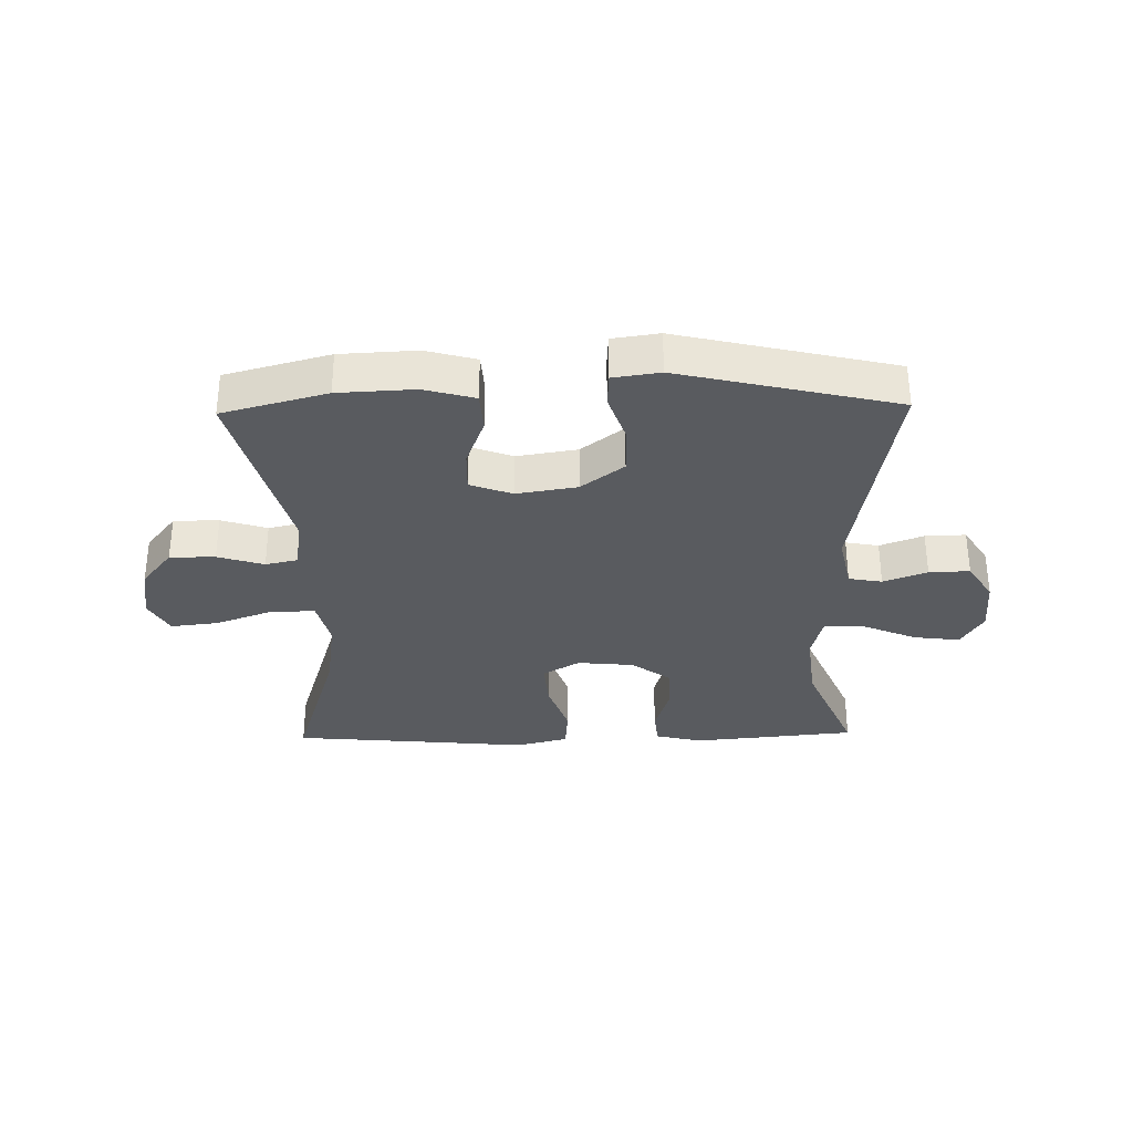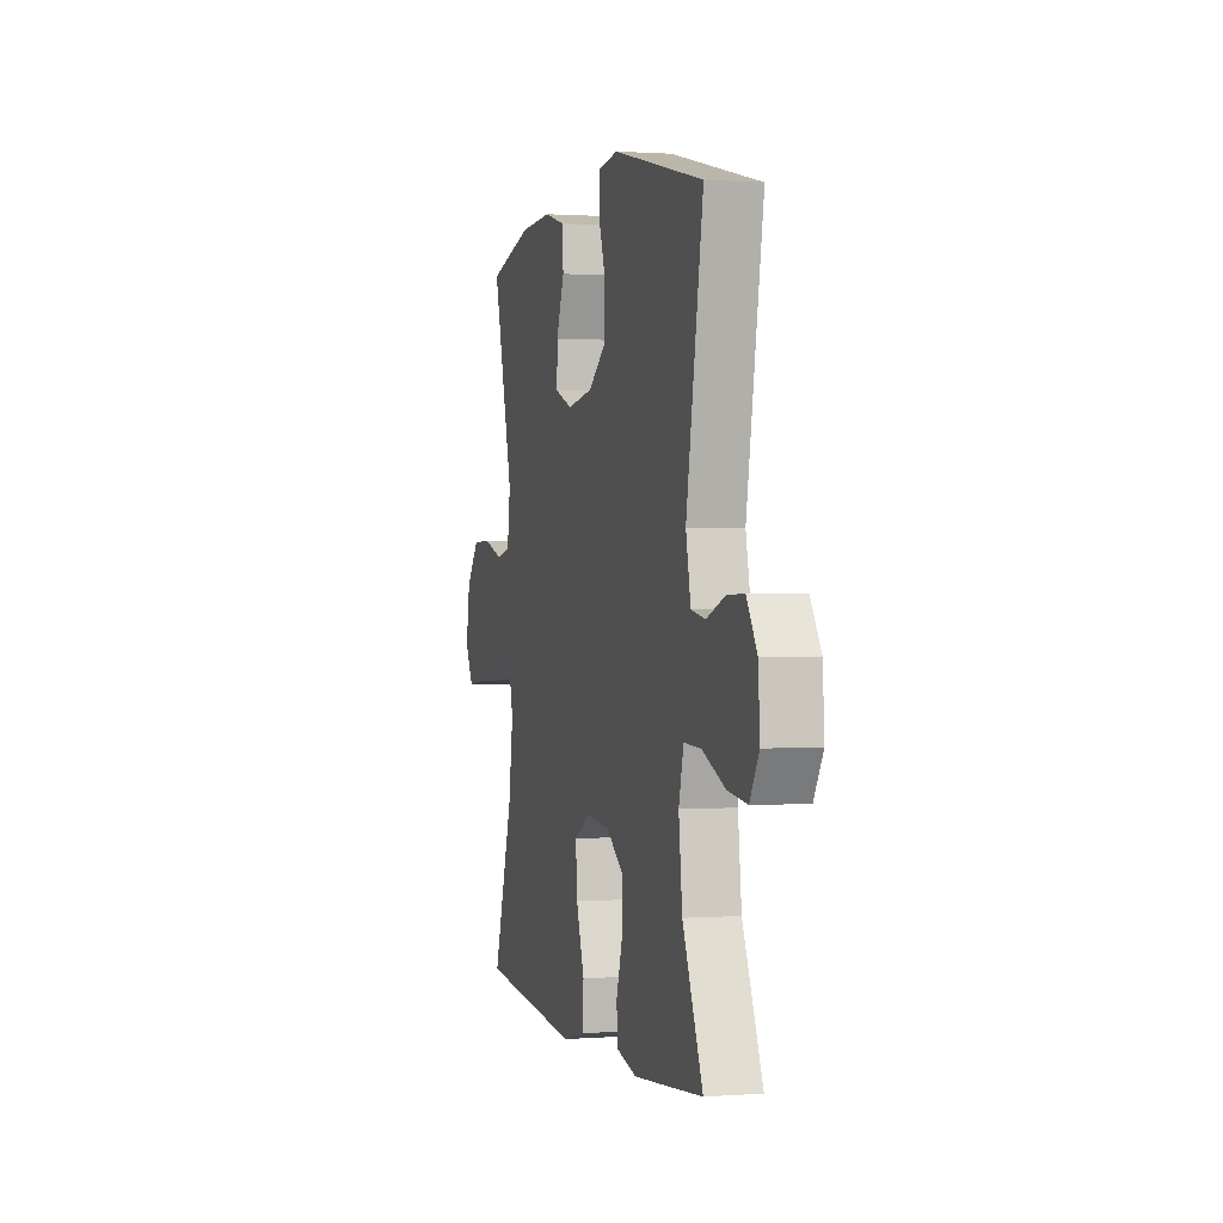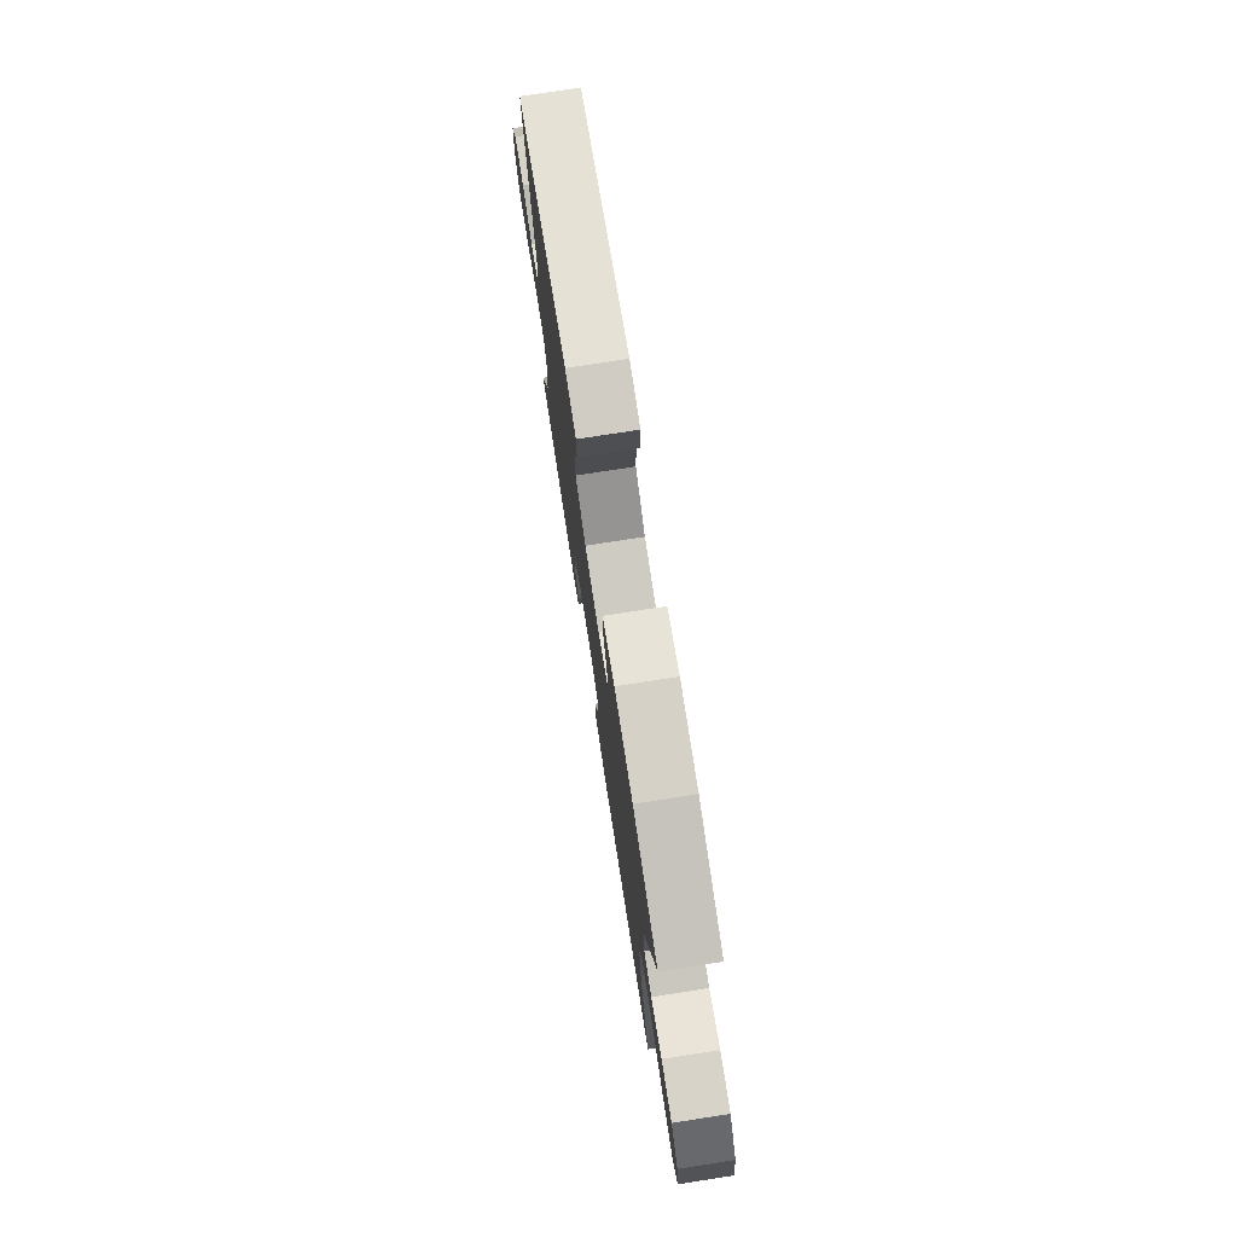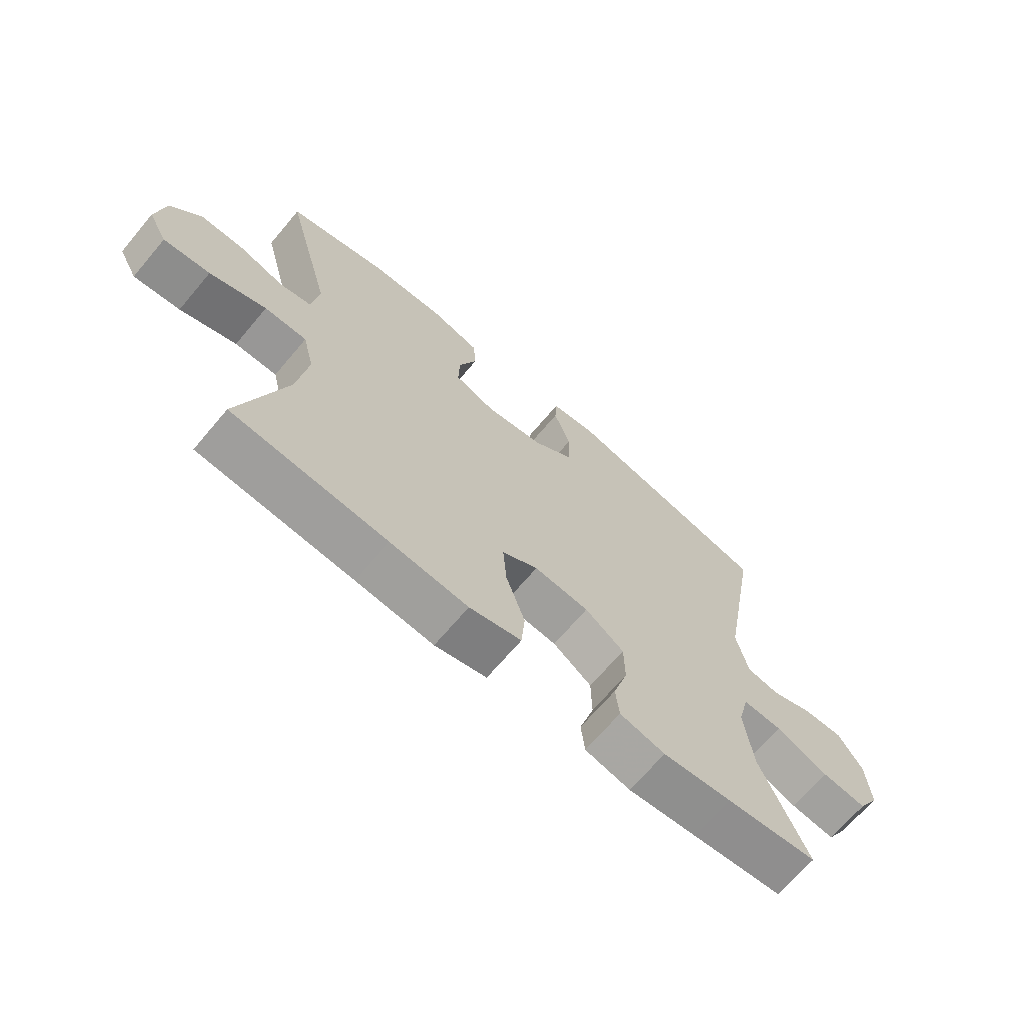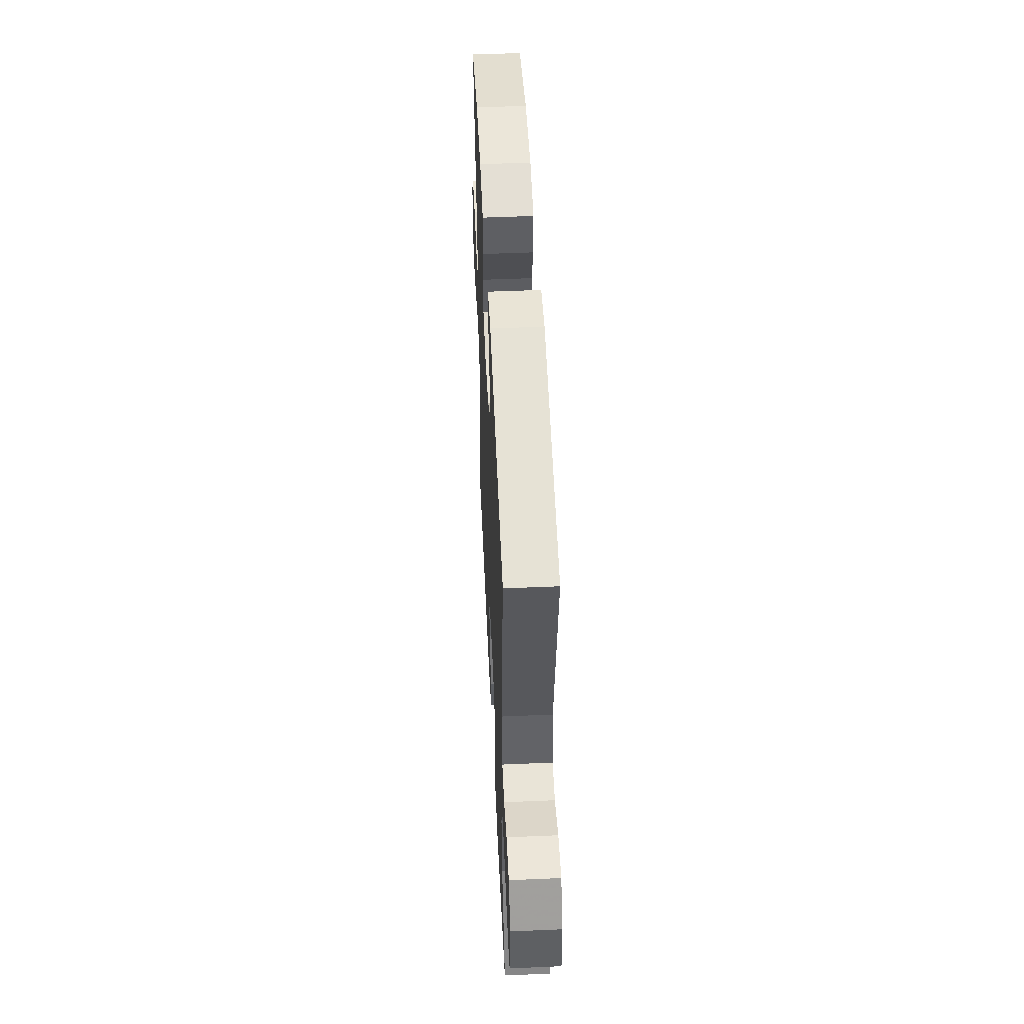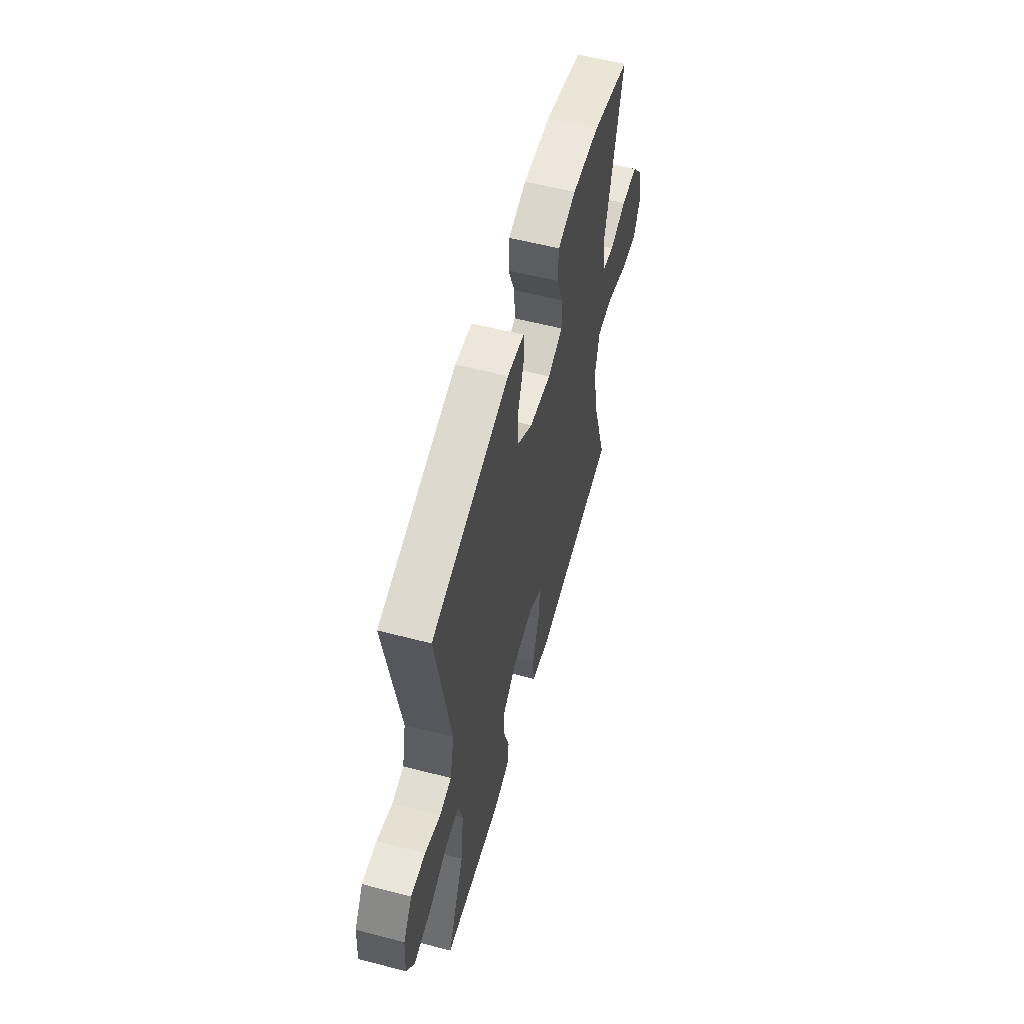
<metadata>
{"format":"obj","ext":"obj","renderer":"f3d","projection":"perspective","resolution":1024,"background":"white","views":[{"elev":-32.4,"azim":1.2,"up":"+Y"},{"elev":0.8,"azim":74.6,"up":"+Z"},{"elev":76.5,"azim":-98.8,"up":"+Z"},{"elev":-68.3,"azim":-40.2,"up":"+Z"},{"elev":51.0,"azim":87.3,"up":"+Z"},{"elev":57.4,"azim":105.2,"up":"+Z"}]}
</metadata>
<code>
v -0.5 0.07 0.5
v -0.328 0.07 0.546
v -0.202 0.07 0.552
v -0.119 0.07 0.529
v -0.115 0.07 0.463
v -0.146 0.07 0.381
v -0.148 0.07 0.313
v -0.079 0.07 0.287
v 0.021 0.07 0.303
v 0.091 0.07 0.356
v 0.092 0.07 0.435
v 0.064 0.07 0.517
v 0.067 0.07 0.573
v 0.144 0.07 0.584
v 0.5 0.07 0.5
v 0.434 0.07 0.123
v 0.453 0.07 0.032
v 0.508 0.07 0.022
v 0.58 0.07 0.049
v 0.647 0.07 0.051
v 0.688 0.07 -0.014
v 0.694 0.07 -0.107
v 0.658 0.07 -0.168
v 0.582 0.07 -0.158
v 0.493 0.07 -0.12
v 0.426 0.07 -0.117
v 0.407 0.07 -0.193
v 0.421 0.07 -0.314
v 0.5 0.07 -0.5
v 0.346 0.07 -0.515
v 0.229 0.07 -0.526
v 0.152 0.07 -0.507
v 0.146 0.07 -0.448
v 0.171 0.07 -0.366
v 0.17 0.07 -0.29
v 0.104 0.07 -0.242
v 0.011 0.07 -0.233
v -0.05 0.07 -0.269
v -0.044 0.07 -0.349
v -0.012 0.07 -0.444
v -0.018 0.07 -0.515
v -0.106 0.07 -0.537
v -0.238 0.07 -0.524
v -0.5 0.07 -0.5
v -0.423 0.07 -0.254
v -0.405 0.07 -0.13
v -0.424 0.07 -0.051
v -0.496 0.07 -0.051
v -0.592 0.07 -0.086
v -0.671 0.07 -0.095
v -0.703 0.07 -0.036
v -0.688 0.07 0.055
v -0.637 0.07 0.119
v -0.562 0.07 0.119
v -0.486 0.07 0.095
v -0.432 0.07 0.107
v -0.42 0.07 0.194
v -0.5 0 0.5
v -0.328 0 0.546
v -0.202 0 0.552
v -0.119 0 0.529
v -0.115 0 0.463
v -0.146 0 0.381
v -0.148 0 0.313
v -0.079 0 0.287
v 0.021 0 0.303
v 0.091 0 0.356
v 0.092 0 0.435
v 0.064 0 0.517
v 0.067 0 0.573
v 0.144 0 0.584
v 0.5 0 0.5
v 0.434 0 0.123
v 0.453 0 0.032
v 0.508 0 0.022
v 0.58 0 0.049
v 0.647 0 0.051
v 0.688 0 -0.014
v 0.694 0 -0.107
v 0.658 0 -0.168
v 0.582 0 -0.158
v 0.493 0 -0.12
v 0.426 0 -0.117
v 0.407 0 -0.193
v 0.421 0 -0.314
v 0.5 0 -0.5
v 0.346 0 -0.515
v 0.229 0 -0.526
v 0.152 0 -0.507
v 0.146 0 -0.448
v 0.171 0 -0.366
v 0.17 0 -0.29
v 0.104 0 -0.242
v 0.011 0 -0.233
v -0.05 0 -0.269
v -0.044 0 -0.349
v -0.012 0 -0.444
v -0.018 0 -0.515
v -0.106 0 -0.537
v -0.238 0 -0.524
v -0.5 0 -0.5
v -0.423 0 -0.254
v -0.405 0 -0.13
v -0.424 0 -0.051
v -0.496 0 -0.051
v -0.592 0 -0.086
v -0.671 0 -0.095
v -0.703 0 -0.036
v -0.688 0 0.055
v -0.637 0 0.119
v -0.562 0 0.119
v -0.486 0 0.095
v -0.432 0 0.107
v -0.42 0 0.194
f 52 53 54 55
f 50 51 52 55
f 48 49 50 55
f 47 48 55 56
f 46 47 56 57
f 43 44 45
f 43 45 46
f 42 43 46 57
f 39 40 41 42
f 38 39 42 57
f 31 32 33 34
f 31 34 35
f 28 29 30 31
f 27 28 31 35
f 26 27 35 36
f 22 23 24 25
f 22 25 26
f 21 22 26
f 18 19 20 21
f 17 18 21 26
f 16 17 26 36
f 11 12 13 14
f 10 11 14 15
f 9 10 15 16
f 3 4 5 6
f 3 6 7
f 2 3 7
f 1 2 7
f 37 38 57 1
f 8 9 16 36
f 7 8 36 37
f 1 7 37
f 112 111 110 109
f 112 109 108 107
f 112 107 106 105
f 113 112 105 104
f 114 113 104 103
f 102 101 100
f 103 102 100
f 114 103 100 99
f 99 98 97 96
f 114 99 96 95
f 91 90 89 88
f 92 91 88
f 88 87 86 85
f 92 88 85 84
f 93 92 84 83
f 82 81 80 79
f 83 82 79
f 83 79 78
f 78 77 76 75
f 83 78 75 74
f 93 83 74 73
f 71 70 69 68
f 72 71 68 67
f 73 72 67 66
f 63 62 61 60
f 64 63 60
f 64 60 59
f 64 59 58
f 58 114 95 94
f 93 73 66 65
f 94 93 65 64
f 94 64 58
f 1 58 59 2
f 2 59 60 3
f 3 60 61 4
f 4 61 62 5
f 5 62 63 6
f 6 63 64 7
f 7 64 65 8
f 8 65 66 9
f 9 66 67 10
f 10 67 68 11
f 11 68 69 12
f 12 69 70 13
f 13 70 71 14
f 14 71 72 15
f 15 72 73 16
f 16 73 74 17
f 17 74 75 18
f 18 75 76 19
f 19 76 77 20
f 20 77 78 21
f 21 78 79 22
f 22 79 80 23
f 23 80 81 24
f 24 81 82 25
f 25 82 83 26
f 26 83 84 27
f 27 84 85 28
f 28 85 86 29
f 29 86 87 30
f 30 87 88 31
f 31 88 89 32
f 32 89 90 33
f 33 90 91 34
f 34 91 92 35
f 35 92 93 36
f 36 93 94 37
f 37 94 95 38
f 38 95 96 39
f 39 96 97 40
f 40 97 98 41
f 41 98 99 42
f 42 99 100 43
f 43 100 101 44
f 44 101 102 45
f 45 102 103 46
f 46 103 104 47
f 47 104 105 48
f 48 105 106 49
f 49 106 107 50
f 50 107 108 51
f 51 108 109 52
f 52 109 110 53
f 53 110 111 54
f 54 111 112 55
f 55 112 113 56
f 56 113 114 57
f 57 114 58 1

</code>
